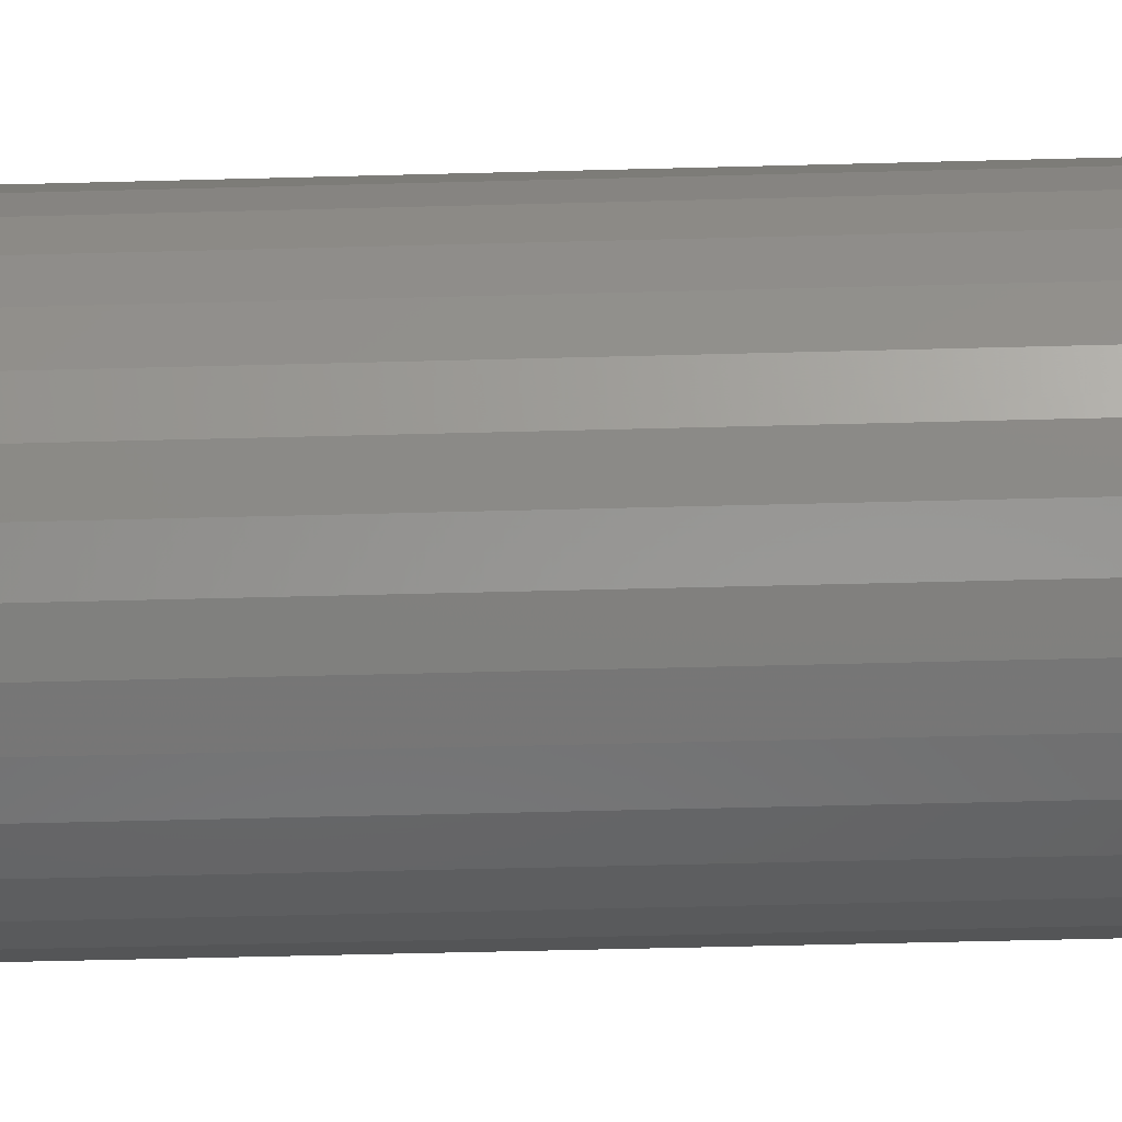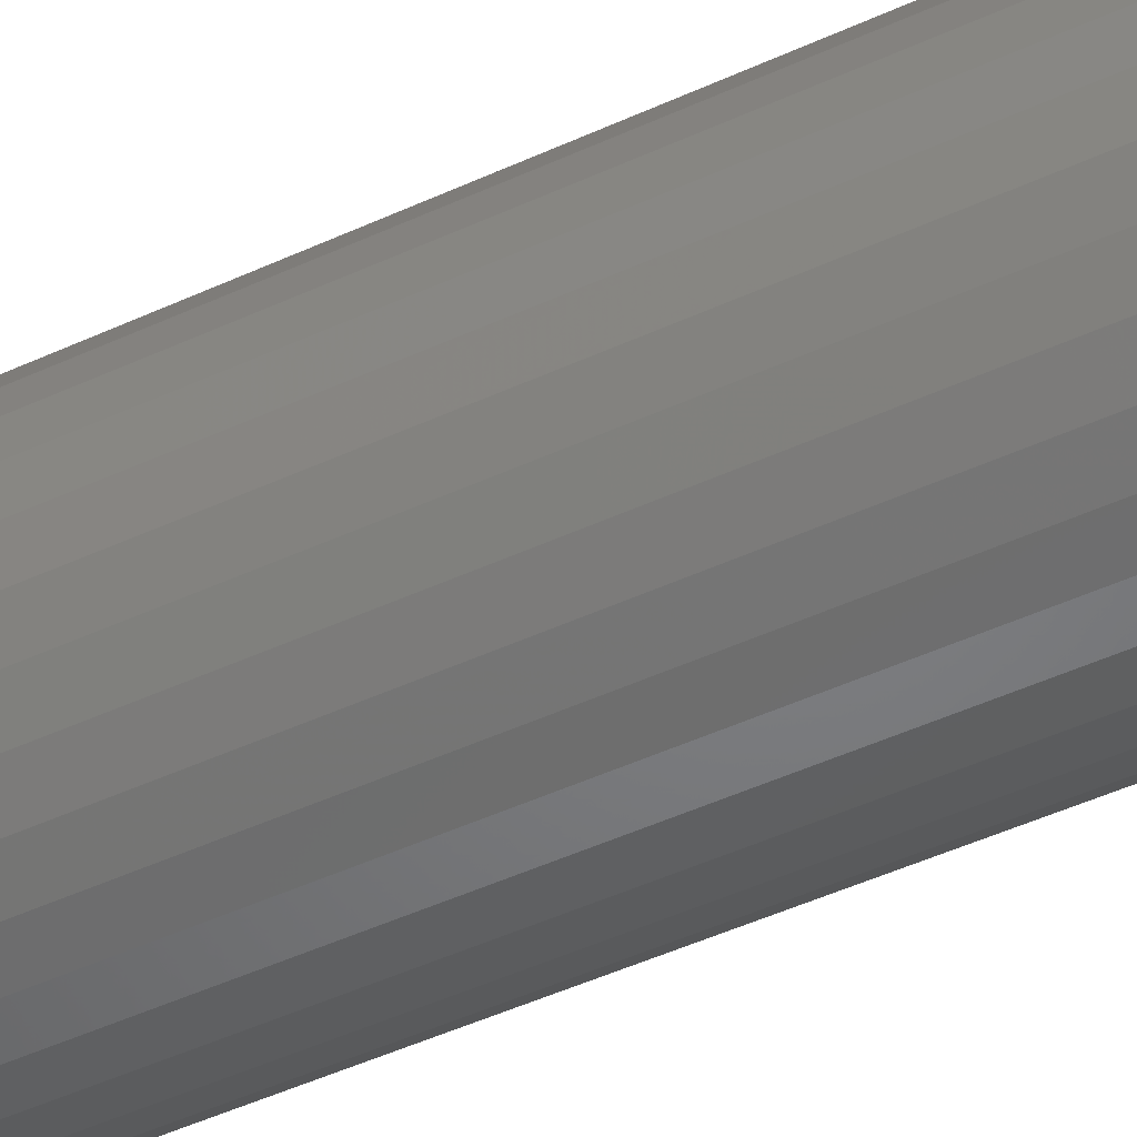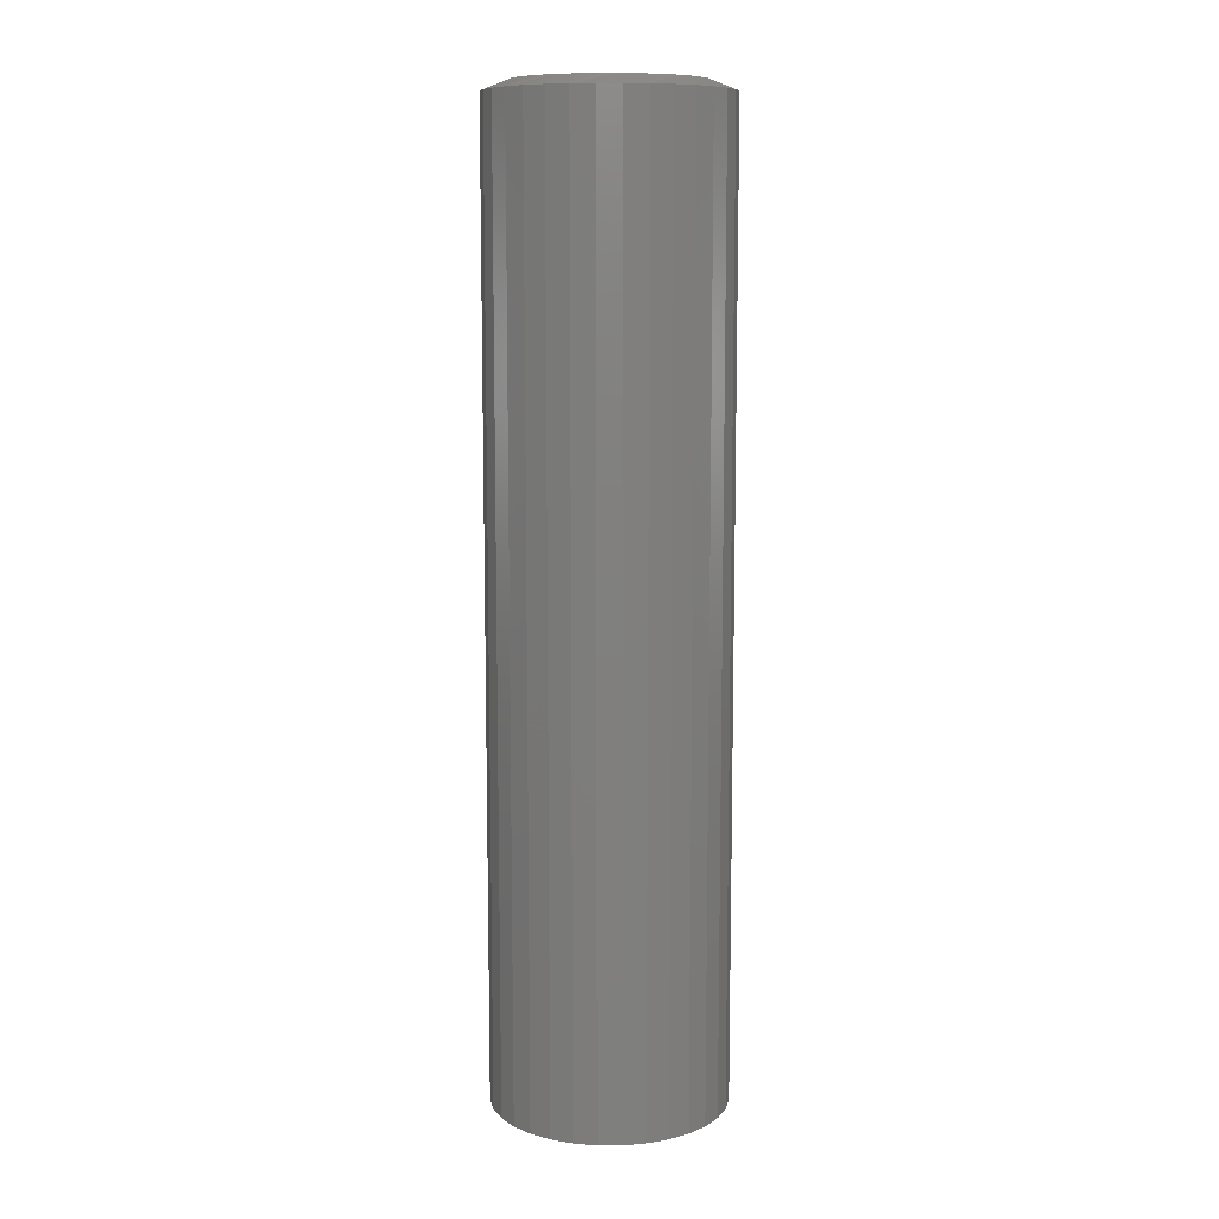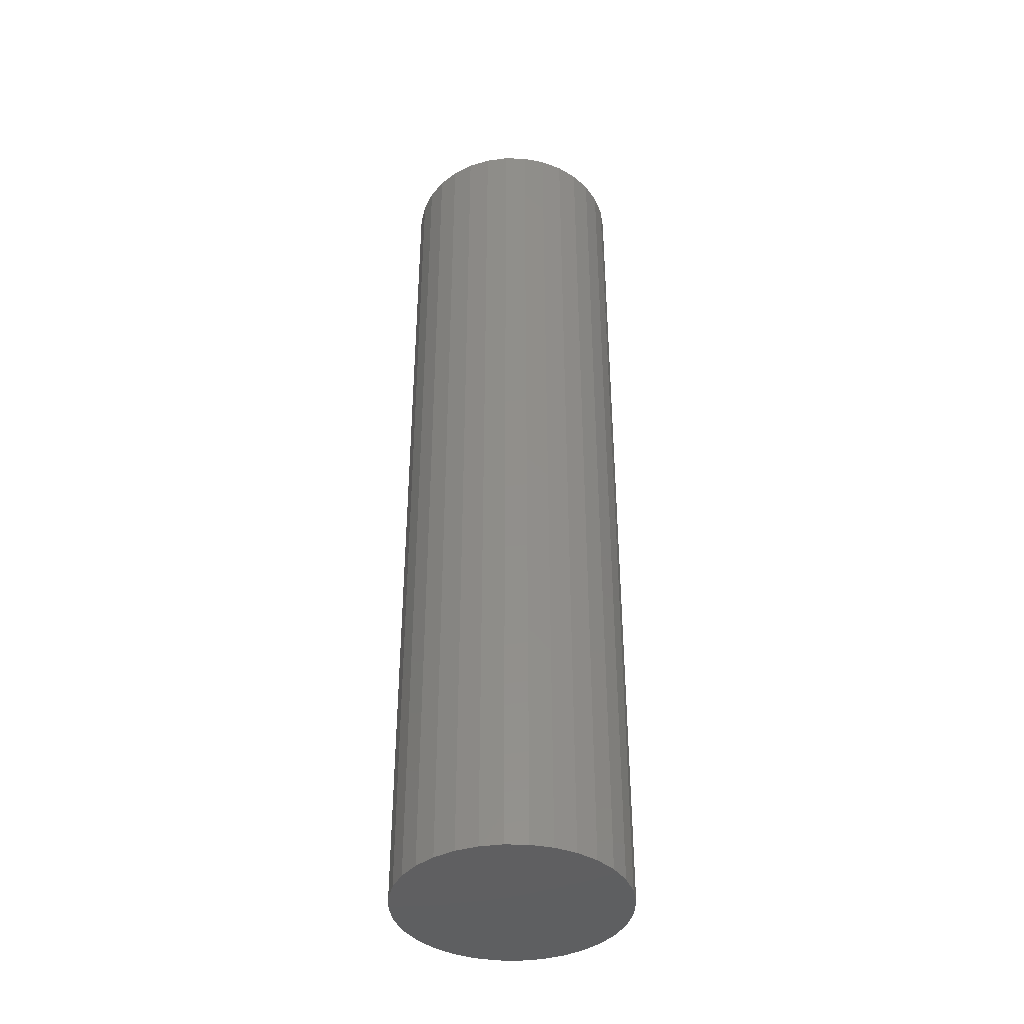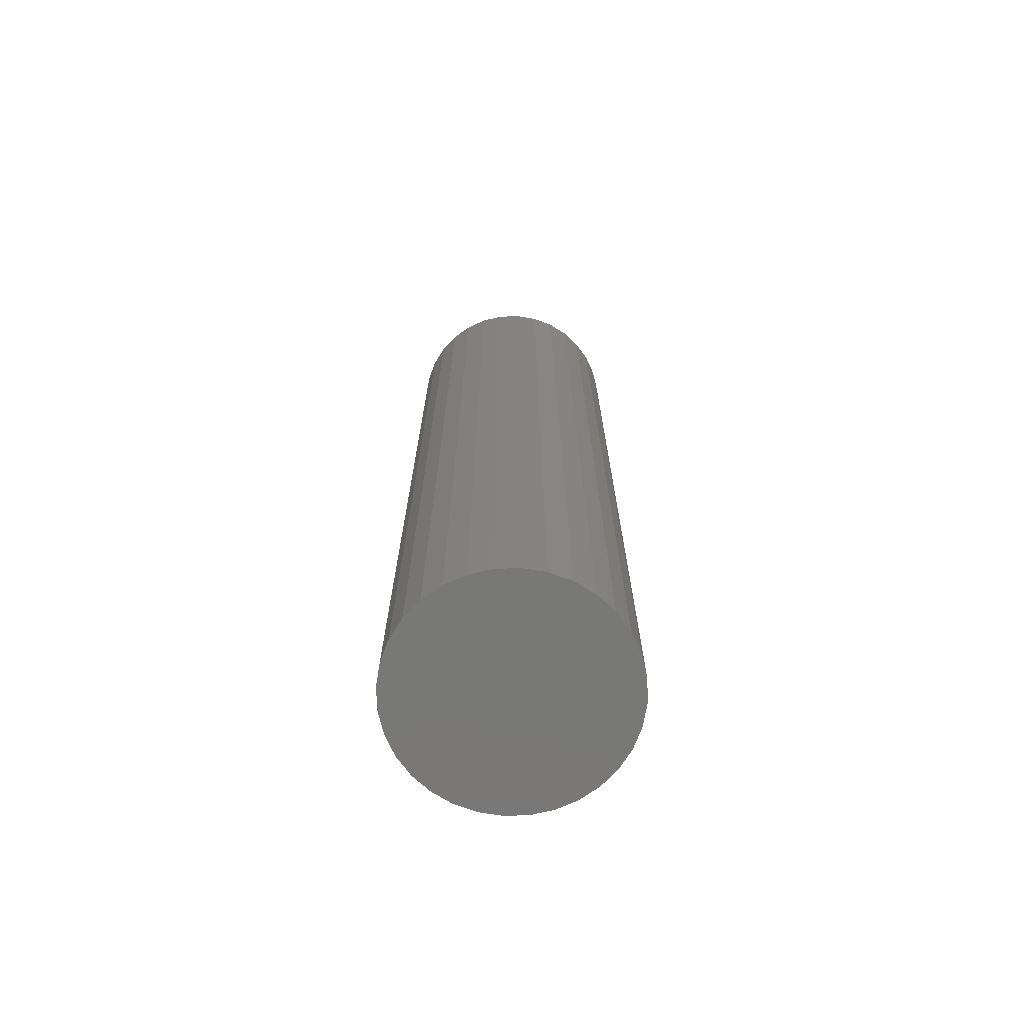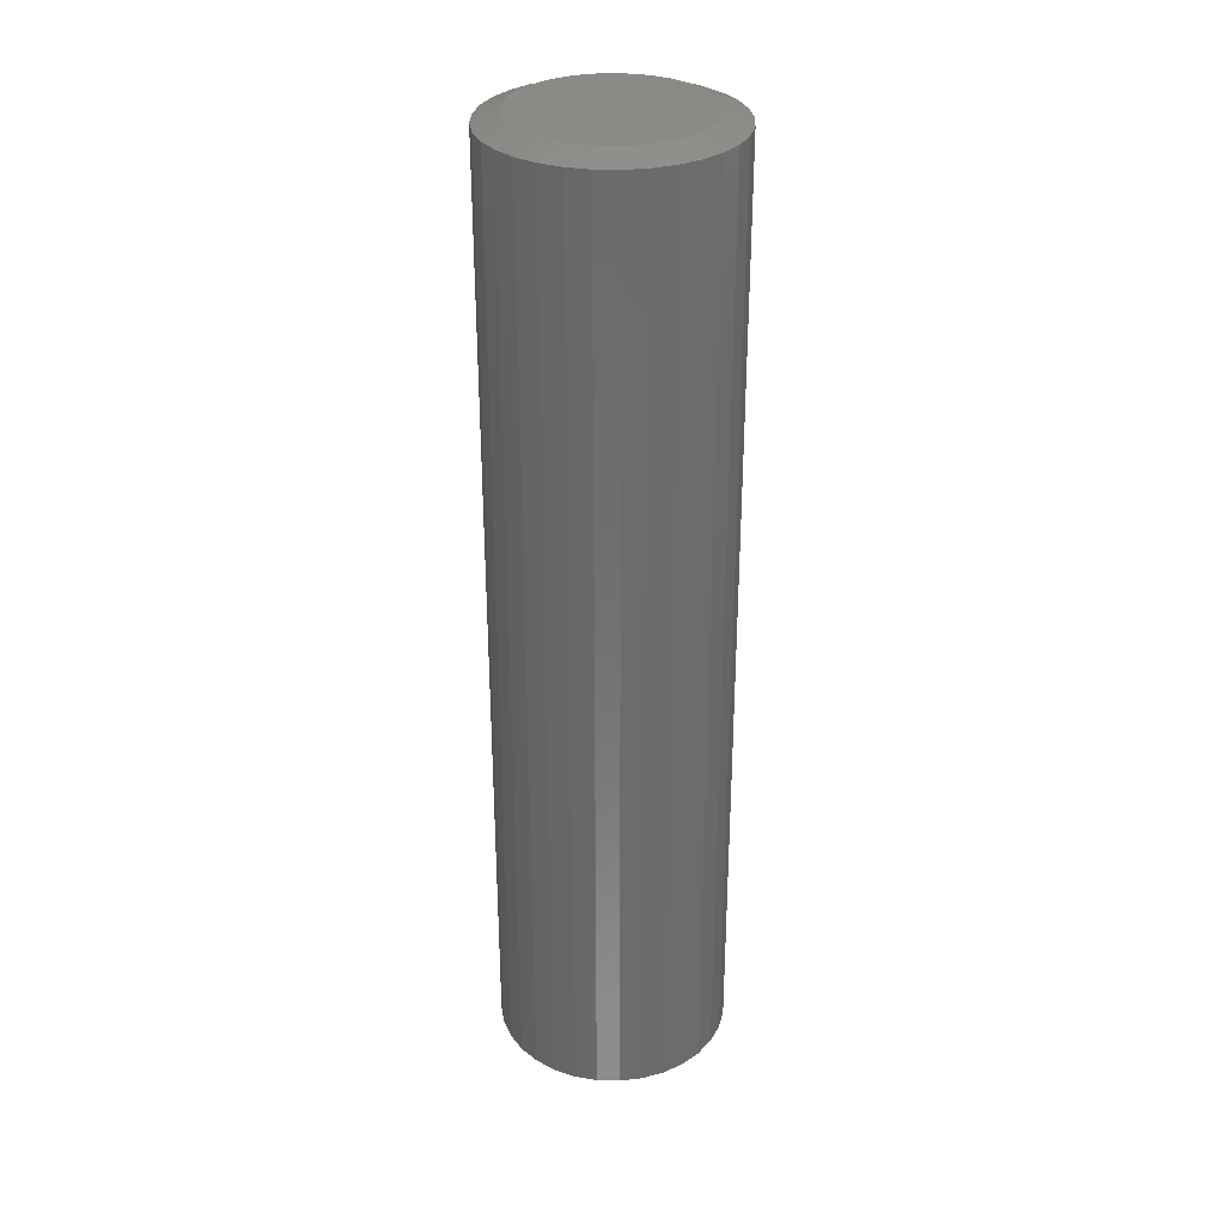
<metadata>
{"format":"stl","ext":"stl","renderer":"f3d","projection":"perspective","resolution":1024,"background":"white","views":[{"elev":-40.9,"azim":-88.0,"up":"+Z"},{"elev":-45.8,"azim":-61.8,"up":"+Z"},{"elev":10.2,"azim":50.6,"up":"+Y"},{"elev":-39.8,"azim":93.6,"up":"+Y"},{"elev":-71.0,"azim":131.3,"up":"+Y"},{"elev":31.8,"azim":-25.9,"up":"+Y"}]}
</metadata>
<code>
# stl→obj: 97 verts, 190 faces
v 0.001892 0.75 0.1425
v 0.0297 0.75 0.1398
v -0.02591 0.75 0.1398
v -0.05265 0.75 0.1317
v 0.05643 0.75 0.1317
v 0.04089 0.75 -0.1371
v -0.03711 0.75 -0.1371
v 0.06542 0.75 -0.1276
v -0.01126 0.75 -0.1419
v 0.01504 0.75 -0.1419
v -0.06163 0.75 -0.1276
v -0.08399 0.75 -0.1137
v 0.08778 0.75 -0.1137
v -0.1034 0.75 -0.09601
v 0.1072 0.75 -0.09601
v -0.1193 0.75 -0.07502
v 0.1231 0.75 -0.07503
v -0.131 0.75 -0.05148
v 0.1348 0.75 -0.05148
v -0.1382 0.75 -0.02619
v 0.142 0.75 -0.02619
v -0.1406 0.75 1.089e-06
v 0.1444 0.75 -7.904e-17
v -0.1379 0.75 0.0278
v 0.1417 0.75 0.0278
v -0.1298 0.75 0.05454
v 0.1336 0.75 0.05454
v -0.1166 0.75 0.07918
v 0.1204 0.75 0.07918
v -0.09888 0.75 0.1008
v 0.1027 0.75 0.1008
v -0.07729 0.75 0.1185
v 0.08107 0.75 0.1185
v 0.1835 0.7344 -6.671e-17
v 0.1835 -0.75 -2.224e-17
v 0.18 0.7344 -0.03542
v 0.18 -0.75 -0.03542
v 0.1696 0.7344 -0.06949
v 0.1696 -0.75 -0.06949
v 0.1529 0.7344 -0.1009
v 0.1529 -0.75 -0.1009
v 0.1303 0.7344 -0.1284
v 0.1303 -0.75 -0.1284
v 0.1028 0.7344 -0.151
v 0.1028 -0.75 -0.151
v 0.07138 0.7344 -0.1678
v 0.07138 -0.75 -0.1678
v 0.03732 0.7344 -0.1781
v 0.03732 -0.75 -0.1781
v 0.001891 0.7344 -0.1816
v 0.001891 -0.75 -0.1816
v -0.03353 0.7344 -0.1781
v -0.03353 -0.75 -0.1781
v -0.0676 0.7344 -0.1678
v -0.0676 -0.75 -0.1678
v -0.09899 0.7344 -0.151
v -0.09899 -0.75 -0.151
v -0.1265 0.7344 -0.1284
v -0.1265 -0.75 -0.1284
v -0.1491 0.7344 -0.1009
v -0.1491 -0.75 -0.1009
v -0.1659 0.7344 -0.06949
v -0.1659 -0.75 -0.06949
v -0.1762 0.7344 -0.03542
v -0.1762 -0.75 -0.03542
v -0.1797 0.7344 2.224e-17
v -0.1797 -0.75 2.224e-17
v -0.1762 0.7344 0.03542
v -0.1762 -0.75 0.03542
v -0.1659 0.7344 0.06949
v -0.1659 -0.75 0.06949
v -0.1491 0.7344 0.1009
v -0.1491 -0.75 0.1009
v -0.1265 0.7344 0.1284
v -0.1265 -0.75 0.1284
v -0.09899 0.7344 0.151
v -0.09899 -0.75 0.151
v -0.0676 0.7344 0.1678
v -0.0676 -0.75 0.1678
v -0.03353 0.7344 0.1781
v -0.03353 -0.75 0.1781
v 0.001891 0.7344 0.1816
v 0.001891 -0.75 0.1816
v 0.03732 0.7344 0.1781
v 0.03732 -0.75 0.1781
v 0.07138 0.7344 0.1678
v 0.07138 -0.75 0.1678
v 0.1028 0.7344 0.151
v 0.1028 -0.75 0.151
v 0.1303 0.7344 0.1284
v 0.1303 -0.75 0.1284
v 0.1529 0.7344 0.1009
v 0.1529 -0.75 0.1009
v 0.1696 0.7344 0.06949
v 0.1696 -0.75 0.06949
v 0.18 0.7344 0.03542
v 0.18 -0.75 0.03542
f 1 2 3
f 4 3 2
f 5 4 2
f 6 7 8
f 9 7 6
f 10 9 6
f 7 11 8
f 8 11 12
f 8 12 13
f 13 12 14
f 13 14 15
f 15 14 16
f 15 16 17
f 17 16 18
f 17 18 19
f 19 18 20
f 19 20 21
f 21 20 22
f 21 22 23
f 23 22 24
f 23 24 25
f 25 24 26
f 25 26 27
f 27 26 28
f 27 28 29
f 29 28 30
f 29 30 31
f 31 30 32
f 31 32 33
f 33 32 4
f 33 4 5
f 34 35 36
f 36 35 37
f 36 37 38
f 38 37 39
f 38 39 40
f 40 39 41
f 40 41 42
f 42 41 43
f 42 43 44
f 44 43 45
f 44 45 46
f 46 45 47
f 46 47 48
f 48 47 49
f 48 49 50
f 50 49 51
f 50 51 52
f 52 51 53
f 52 53 54
f 54 53 55
f 54 55 56
f 56 55 57
f 56 57 58
f 58 57 59
f 58 59 60
f 60 59 61
f 60 61 62
f 62 61 63
f 62 63 64
f 64 63 65
f 64 65 66
f 66 65 67
f 66 67 68
f 68 67 69
f 68 69 70
f 70 69 71
f 70 71 72
f 72 71 73
f 72 73 74
f 74 73 75
f 74 75 76
f 76 75 77
f 76 77 78
f 78 77 79
f 78 79 80
f 80 79 81
f 80 81 82
f 82 81 83
f 82 83 84
f 84 83 85
f 84 85 86
f 86 85 87
f 86 87 88
f 88 87 89
f 88 89 90
f 90 89 91
f 90 91 92
f 92 91 93
f 92 93 94
f 94 93 95
f 94 95 96
f 96 95 97
f 96 97 34
f 34 97 35
f 29 88 90
f 27 94 25
f 5 82 84
f 33 88 31
f 88 29 31
f 32 72 74
f 4 78 3
f 78 1 3
f 28 72 30
f 72 32 30
f 82 5 2
f 82 2 1
f 80 82 1
f 1 78 80
f 66 68 26
f 66 26 24
f 66 24 22
f 23 25 94
f 23 94 96
f 23 96 34
f 94 27 92
f 92 27 29
f 92 29 90
f 88 33 86
f 86 33 5
f 86 5 84
f 78 4 76
f 76 4 32
f 76 32 74
f 72 28 70
f 70 28 26
f 70 26 68
f 16 56 58
f 20 18 62
f 11 50 52
f 11 52 54
f 54 56 11
f 11 56 12
f 14 12 56
f 56 16 14
f 10 46 48
f 48 50 10
f 10 50 9
f 13 40 42
f 42 44 13
f 13 44 8
f 44 46 8
f 8 46 6
f 46 10 6
f 36 38 19
f 19 38 17
f 38 40 17
f 17 40 15
f 40 13 15
f 50 11 7
f 50 7 9
f 34 36 19
f 34 19 21
f 34 21 23
f 22 20 62
f 22 62 64
f 22 64 66
f 62 18 60
f 60 18 16
f 60 16 58
f 81 85 83
f 85 81 79
f 85 79 87
f 47 53 49
f 49 53 51
f 87 79 89
f 89 79 77
f 89 77 91
f 91 77 75
f 91 75 93
f 93 75 73
f 93 73 95
f 95 73 71
f 95 71 97
f 97 71 69
f 97 69 35
f 35 69 67
f 35 67 37
f 37 67 65
f 37 65 39
f 39 65 63
f 39 63 41
f 41 63 61
f 41 61 43
f 43 61 59
f 43 59 45
f 45 59 57
f 45 57 47
f 47 57 55
f 47 55 53

</code>
